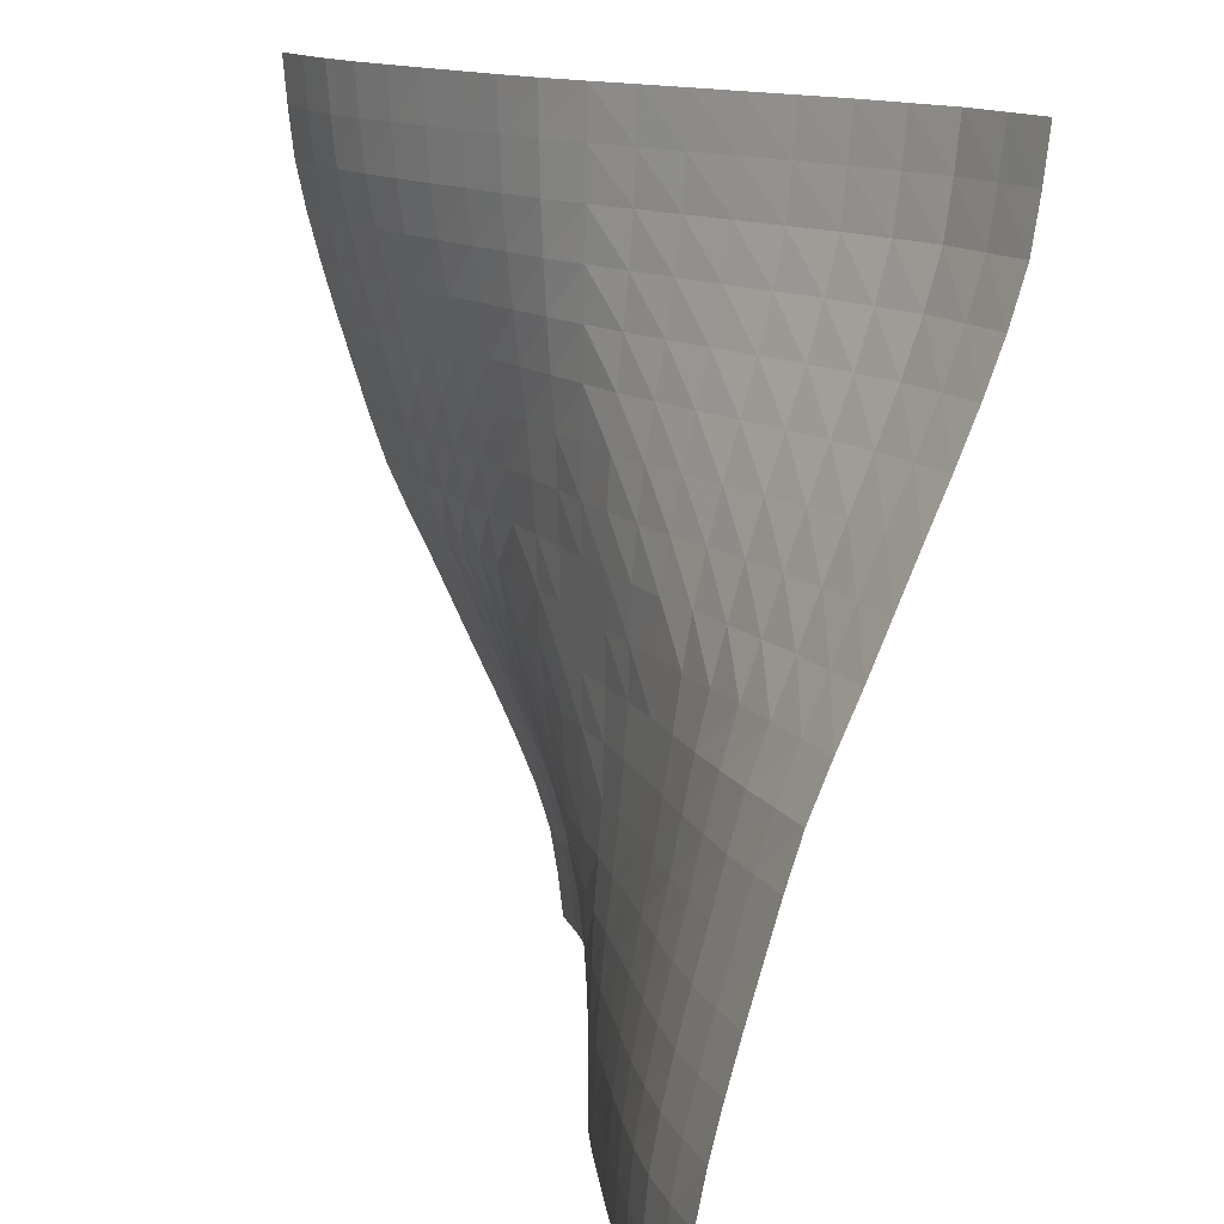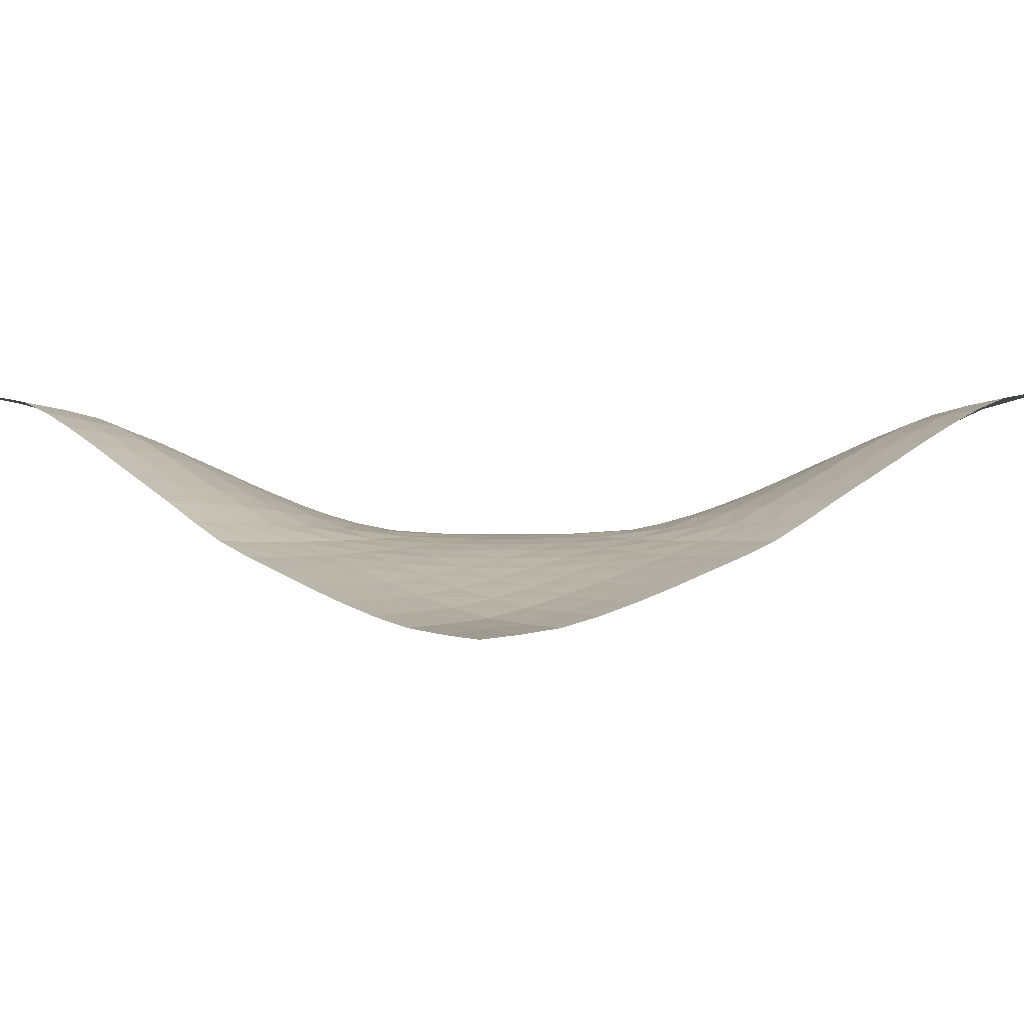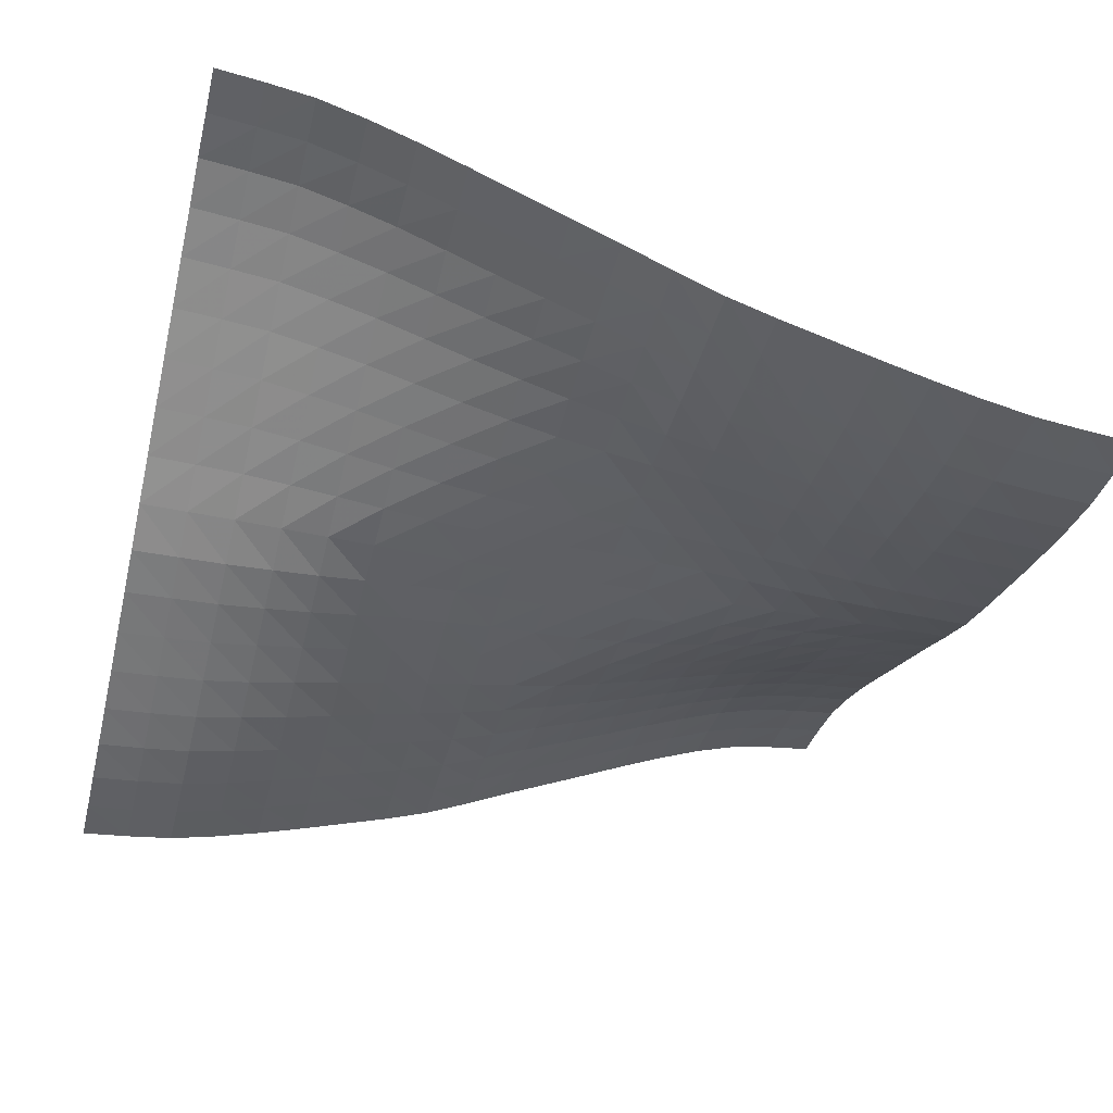
<metadata>
{"format":"obj","ext":"obj","renderer":"f3d","projection":"perspective","resolution":1024,"background":"white","views":[{"elev":14.4,"azim":66.4,"up":"+Z"},{"elev":-2.5,"azim":-42.4,"up":"+Y"},{"elev":-40.9,"azim":-104.2,"up":"+Y"}]}
</metadata>
<code>
o Plane
v -8 -2 8
v 8 3 8
v -8 3 -8
v 8 -2 -8
v -8 2.742 -6.222
v -8 2.109 -4.444
v -8 1.314 -2.667
v -8 0.5153 -0.8889
v -8 -0.2977 0.8889
v -8 -0.8759 2.667
v -8 -1.406 4.444
v -8 -1.828 6.222
v -6.222 -1.828 8
v -4.444 -1.406 8
v -2.667 -0.8759 8
v -0.8889 -0.2977 8
v 0.8889 0.5153 8
v 2.667 1.314 8
v 4.444 2.109 8
v 6.222 2.742 8
v 8 2.742 6.222
v 8 2.109 4.444
v 8 1.314 2.667
v 8 0.5153 0.8889
v 8 -0.2977 -0.8889
v 8 -0.8759 -2.667
v 8 -1.406 -4.444
v 8 -1.828 -6.222
v 6.222 -1.828 -8
v 4.444 -1.406 -8
v 2.667 -0.8759 -8
v 0.8889 -0.2977 -8
v -0.8889 0.5153 -8
v -2.667 1.314 -8
v -4.444 2.109 -8
v -6.222 2.742 -8
v -6.222 -1.676 6.222
v -6.222 -1.286 4.444
v -6.222 -0.7891 2.667
v -6.222 -0.2715 0.8889
v -6.222 0.4536 -0.8889
v -6.222 1.184 -2.667
v -6.222 1.928 -4.444
v -6.222 2.513 -6.222
v -4.444 -1.286 6.222
v -4.444 -0.9685 4.444
v -4.444 -0.5614 2.667
v -4.444 -0.1875 0.8889
v -4.444 0.2871 -0.8889
v -4.444 0.8421 -2.667
v -4.444 1.453 -4.444
v -4.444 1.928 -6.222
v -2.667 -0.7891 6.222
v -2.667 -0.5614 4.444
v -2.667 -0.2778 2.667
v -2.667 -0.05338 0.8889
v -2.667 0.08008 -0.8889
v -2.667 0.4167 -2.667
v -2.667 0.8421 -4.444
v -2.667 1.184 -6.222
v -0.8889 -0.2715 6.222
v -0.8889 -0.1875 4.444
v -0.8889 -0.05338 2.667
v -0.8889 0 0.8889
v -0.8889 0 -0.8889
v -0.8889 0.08007 -2.667
v -0.8889 0.2871 -4.444
v -0.8889 0.4536 -6.222
v 0.8889 0.4536 6.222
v 0.8889 0.2871 4.444
v 0.8889 0.08008 2.667
v 0.8889 0 0.8889
v 0.8889 0 -0.8889
v 0.8889 -0.05338 -2.667
v 0.8889 -0.1875 -4.444
v 0.8889 -0.2715 -6.222
v 2.667 1.184 6.222
v 2.667 0.8421 4.444
v 2.667 0.4167 2.667
v 2.667 0.08008 0.8889
v 2.667 -0.05338 -0.8889
v 2.667 -0.2778 -2.667
v 2.667 -0.5614 -4.444
v 2.667 -0.7891 -6.222
v 4.444 1.928 6.222
v 4.444 1.453 4.444
v 4.444 0.8421 2.667
v 4.444 0.2871 0.8889
v 4.444 -0.1875 -0.8889
v 4.444 -0.5614 -2.667
v 4.444 -0.9685 -4.444
v 4.444 -1.286 -6.222
v 6.222 2.513 6.222
v 6.222 1.928 4.444
v 6.222 1.184 2.667
v 6.222 0.4536 0.8889
v 6.222 -0.2715 -0.8889
v 6.222 -0.7891 -2.667
v 6.222 -1.286 -4.444
v 6.222 -1.676 -6.222
v -7.999 -1.927 7.11
v 7.108 2.892 7.997
v 7.999 -1.927 -7.11
v -7.108 2.892 -7.997
v -7.997 2.892 -7.108
v -7.996 2.456 -5.323
v -7.999 1.72 -3.552
v -8 0.9145 -1.778
v -8 0.09689 -0.005459
v -8 -0.6009 1.773
v -7.999 -1.149 3.553
v -7.998 -1.638 5.328
v -7.11 -1.927 7.999
v -5.328 -1.638 7.998
v -3.553 -1.149 7.999
v -1.773 -0.6009 8
v 0.00546 0.09689 8
v 1.778 0.9145 8
v 3.552 1.72 7.999
v 5.323 2.456 7.996
v 7.997 2.892 7.108
v 7.996 2.456 5.323
v 7.999 1.72 3.552
v 8 0.9145 1.778
v 8 0.09689 0.005459
v 8 -0.6009 -1.773
v 7.999 -1.149 -3.553
v 7.998 -1.638 -5.328
v 7.11 -1.927 -7.999
v 5.328 -1.638 -7.998
v 3.553 -1.149 -7.999
v 1.773 -0.6009 -8
v -0.00546 0.09689 -8
v -1.778 0.9145 -8
v -3.552 1.72 -7.999
v -5.323 2.456 -7.996
v -6.218 2.647 -7.109
v -6.22 -1.765 7.11
v -6.219 -1.5 5.329
v -6.221 -1.045 3.553
v -6.222 -0.5416 1.774
v -6.222 0.07943 -0.00474
v -6.222 0.8164 -1.779
v -6.221 1.563 -3.553
v -6.216 2.249 -5.324
v -4.439 2.035 -7.11
v -4.442 -1.357 7.11
v -4.441 -1.143 5.33
v -4.444 -0.7683 3.555
v -4.444 -0.3788 1.777
v -4.444 0.03987 -0.002658
v -4.445 0.5562 -1.78
v -4.443 1.151 -3.554
v -4.437 1.713 -5.327
v -2.662 1.259 -7.11
v -2.665 -0.8396 7.111
v -2.664 -0.6866 5.332
v -2.666 -0.4197 3.556
v -2.667 -0.16 1.778
v -2.668 0.006998 -0.000477
v -2.668 0.2346 -1.78
v -2.666 0.6285 -3.556
v -2.661 1.028 -5.33
v -0.8871 0.489 -7.111
v -0.8884 -0.2861 7.111
v -0.8872 -0.2345 5.333
v -0.888 -0.1203 3.556
v -0.8892 -0.02418 1.778
v -0.8894 -0.002949 -0
v -0.89 0.03257 -1.778
v -0.8886 0.1809 -3.556
v -0.8862 0.3772 -5.333
v 0.8884 -0.2861 -7.111
v 0.8871 0.489 7.111
v 0.8862 0.3772 5.333
v 0.8886 0.1809 3.556
v 0.89 0.03257 1.778
v 0.8894 -0.002949 -0
v 0.8892 -0.02416 -1.778
v 0.888 -0.1203 -3.556
v 0.8872 -0.2345 -5.333
v 2.665 -0.8396 -7.111
v 2.662 1.259 7.11
v 2.661 1.028 5.33
v 2.666 0.6285 3.556
v 2.668 0.2346 1.78
v 2.668 0.006998 0.000477
v 2.667 -0.16 -1.778
v 2.666 -0.4197 -3.556
v 2.664 -0.6866 -5.332
v 4.442 -1.357 -7.11
v 4.439 2.035 7.11
v 4.437 1.713 5.327
v 4.443 1.151 3.554
v 4.445 0.5562 1.78
v 4.444 0.03987 0.002659
v 4.444 -0.3788 -1.777
v 4.444 -0.7683 -3.555
v 4.441 -1.143 -5.33
v 6.22 -1.765 -7.11
v 6.218 2.647 7.109
v 6.216 2.249 5.324
v 6.221 1.563 3.553
v 6.222 0.8165 1.779
v 6.222 0.07943 0.00474
v 6.222 -0.5416 -1.774
v 6.221 -1.045 -3.553
v 6.219 -1.5 -5.329
v -7.11 -1.765 6.22
v -7.11 -1.357 4.442
v -7.111 -0.8396 2.665
v -7.111 -0.2861 0.8884
v -7.111 0.489 -0.8871
v -7.11 1.259 -2.662
v -7.11 2.035 -4.439
v -7.109 2.647 -6.218
v -5.329 -1.5 6.219
v -5.33 -1.143 4.441
v -5.332 -0.6866 2.664
v -5.333 -0.2345 0.8872
v -5.333 0.3772 -0.8862
v -5.33 1.028 -2.661
v -5.327 1.713 -4.437
v -5.324 2.249 -6.216
v -3.553 -1.045 6.221
v -3.555 -0.7683 4.444
v -3.556 -0.4197 2.666
v -3.556 -0.1203 0.888
v -3.556 0.1809 -0.8886
v -3.556 0.6285 -2.666
v -3.554 1.151 -4.443
v -3.553 1.563 -6.221
v -1.774 -0.5416 6.222
v -1.777 -0.3788 4.444
v -1.778 -0.16 2.667
v -1.778 -0.02418 0.8892
v -1.778 0.03257 -0.89
v -1.78 0.2346 -2.668
v -1.78 0.5562 -4.445
v -1.779 0.8164 -6.222
v 0.00474 0.07943 6.222
v 0.002658 0.03988 4.444
v 0.000477 0.006998 2.668
v -0 -0.002949 0.8894
v 0 -0.002949 -0.8894
v -0.000477 0.006998 -2.668
v -0.002658 0.03988 -4.444
v -0.00474 0.07943 -6.222
v 1.779 0.8164 6.222
v 1.78 0.5562 4.445
v 1.78 0.2346 2.668
v 1.778 0.03257 0.89
v 1.778 -0.02418 -0.8892
v 1.778 -0.16 -2.667
v 1.777 -0.3788 -4.444
v 1.774 -0.5416 -6.222
v 3.553 1.563 6.221
v 3.554 1.151 4.443
v 3.556 0.6285 2.666
v 3.556 0.1809 0.8886
v 3.556 -0.1203 -0.888
v 3.556 -0.4197 -2.666
v 3.555 -0.7683 -4.444
v 3.553 -1.045 -6.221
v 5.324 2.249 6.216
v 5.327 1.713 4.437
v 5.33 1.028 2.661
v 5.333 0.3772 0.8862
v 5.333 -0.2345 -0.8872
v 5.332 -0.6866 -2.664
v 5.33 -1.143 -4.441
v 5.329 -1.5 -6.219
v 7.109 2.647 6.218
v 7.11 2.035 4.439
v 7.11 1.259 2.662
v 7.111 0.489 0.8871
v 7.111 -0.2861 -0.8884
v 7.111 -0.8396 -2.665
v 7.11 -1.357 -4.442
v 7.11 -1.765 -6.22
v 7.108 -1.582 -5.326
v 7.11 -1.107 -3.551
v 7.11 -0.5755 -1.773
v 7.111 0.08966 0.004514
v 7.111 0.8731 1.775
v 7.109 1.655 3.547
v 7.104 2.37 5.318
v 7.105 2.788 7.105
v 5.326 -1.34 -5.326
v 5.33 -0.9199 -3.551
v 5.332 -0.4677 -1.774
v 5.332 0.06058 0.003207
v 5.332 0.6962 1.776
v 5.327 1.376 3.547
v 5.319 2.006 5.319
v 5.318 2.37 7.104
v 3.551 -0.9203 -5.33
v 3.555 -0.5957 -3.555
v 3.556 -0.268 -1.778
v 3.556 0.02172 0.001718
v 3.557 0.3936 1.78
v 3.554 0.8911 3.554
v 3.547 1.376 5.327
v 3.547 1.655 7.109
v 1.773 -0.4681 -5.332
v 1.777 -0.2693 -3.556
v 1.779 -0.08913 -1.778
v 1.779 -0.000458 0.000538
v 1.781 0.1224 1.78
v 1.78 0.3935 3.557
v 1.776 0.6964 5.332
v 1.775 0.8728 7.111
v -0.0037 0.05966 -5.333
v -0.001568 0.02344 -3.556
v -0.000608 -0.000868 -1.779
v 0 -0.002945 -0
v 0.000608 -0.000868 1.779
v 0.001568 0.02345 3.556
v 0.003696 0.05965 5.333
v 0.004549 0.08969 7.111
v -1.776 0.6964 -5.332
v -1.78 0.3935 -3.557
v -1.781 0.1224 -1.78
v -1.779 -0.000458 -0.000538
v -1.779 -0.08913 1.778
v -1.777 -0.2693 3.556
v -1.773 -0.4681 5.332
v -1.773 -0.5752 7.111
v -3.547 1.376 -5.327
v -3.554 0.8911 -3.554
v -3.557 0.3936 -1.78
v -3.556 0.02171 -0.00171
v -3.556 -0.268 1.778
v -3.555 -0.5957 3.555
v -3.551 -0.9203 5.33
v -3.551 -1.106 7.11
v -5.319 2.006 -5.319
v -5.327 1.376 -3.547
v -5.332 0.6962 -1.776
v -5.332 0.06058 -0.00321
v -5.332 -0.4677 1.774
v -5.33 -0.9199 3.551
v -5.326 -1.34 5.326
v -5.326 -1.582 7.108
v -7.104 2.37 -5.318
v -7.109 1.655 -3.547
v -7.111 0.873 -1.775
v -7.111 0.08966 -0.004514
v -7.11 -0.5755 1.773
v -7.11 -1.107 3.551
v -7.108 -1.582 5.326
v -7.108 -1.86 7.108
v 5.326 -1.582 -7.108
v 3.551 -1.106 -7.11
v 1.773 -0.5752 -7.111
v -0.004549 0.08969 -7.111
v -1.775 0.8728 -7.111
v -3.547 1.655 -7.109
v -5.318 2.37 -7.104
v -7.105 2.788 -7.105
v 7.108 -1.86 -7.108
f 103 129 361
f 360 36 104
f 359 35 136
f 358 34 135
f 357 33 134
f 173 133 356
f 182 132 355
f 191 131 354
f 200 130 353
f 138 209 352
f 139 210 351
f 140 211 350
f 141 212 349
f 348 41 213
f 347 42 214
f 346 43 215
f 345 44 216
f 147 217 344
f 148 218 343
f 149 219 342
f 150 220 341
f 340 49 221
f 339 50 222
f 338 51 223
f 337 52 224
f 156 225 336
f 157 226 335
f 158 227 334
f 159 228 333
f 332 57 229
f 331 58 230
f 330 59 231
f 329 60 232
f 165 233 328
f 166 234 327
f 167 235 326
f 168 236 325
f 324 65 237
f 323 66 238
f 322 67 239
f 321 68 240
f 320 69 241
f 319 70 242
f 318 71 243
f 317 72 244
f 316 73 245
f 315 74 246
f 180 247 314
f 181 248 313
f 312 77 249
f 311 78 250
f 310 79 251
f 309 80 252
f 308 81 253
f 188 254 307
f 189 255 306
f 190 256 305
f 304 85 257
f 303 86 258
f 302 87 259
f 301 88 260
f 196 261 300
f 197 262 299
f 198 263 298
f 199 264 297
f 296 93 265
f 295 94 266
f 294 95 267
f 293 96 268
f 205 269 292
f 206 270 291
f 207 271 290
f 208 272 289
f 288 21 273
f 287 22 274
f 286 23 275
f 285 24 276
f 125 277 284
f 126 278 283
f 127 279 282
f 128 280 281
f 281 100 208
f 279 208 99
f 27 281 279
f 282 99 207
f 278 207 98
f 26 282 278
f 283 98 206
f 277 206 97
f 25 283 277
f 284 97 205
f 96 284 205
f 276 125 284
f 204 276 96
f 95 285 204
f 275 124 285
f 203 275 95
f 94 286 203
f 274 123 286
f 202 274 94
f 93 287 202
f 273 122 287
f 201 273 93
f 20 288 201
f 102 121 288
f 289 92 199
f 271 199 91
f 99 289 271
f 290 91 198
f 270 198 90
f 98 290 270
f 291 90 197
f 269 197 89
f 97 291 269
f 292 89 196
f 88 292 196
f 268 205 292
f 195 268 88
f 87 293 195
f 267 204 293
f 194 267 87
f 86 294 194
f 266 203 294
f 193 266 86
f 85 295 193
f 265 202 295
f 192 265 85
f 19 296 192
f 120 201 296
f 297 84 190
f 263 190 83
f 91 297 263
f 298 83 189
f 262 189 82
f 90 298 262
f 299 82 188
f 261 188 81
f 89 299 261
f 300 81 187
f 80 300 187
f 260 196 300
f 186 260 80
f 79 301 186
f 259 195 301
f 185 259 79
f 78 302 185
f 258 194 302
f 184 258 78
f 77 303 184
f 257 193 303
f 183 257 77
f 18 304 183
f 119 192 304
f 305 76 181
f 255 181 75
f 83 305 255
f 306 75 180
f 254 180 74
f 82 306 254
f 307 74 179
f 253 179 73
f 81 307 253
f 178 253 73
f 72 308 178
f 80 308 252
f 177 252 72
f 71 309 177
f 251 186 309
f 176 251 71
f 70 310 176
f 250 185 310
f 175 250 70
f 69 311 175
f 249 184 311
f 174 249 69
f 17 312 174
f 118 183 312
f 172 248 68
f 67 313 172
f 75 313 247
f 171 247 67
f 66 314 171
f 74 314 246
f 315 66 170
f 65 315 170
f 245 179 315
f 316 65 169
f 64 316 169
f 72 316 244
f 168 244 64
f 63 317 168
f 71 317 243
f 318 63 167
f 242 167 62
f 242 176 318
f 319 62 166
f 241 166 61
f 241 175 319
f 320 61 165
f 117 165 16
f 117 174 320
f 163 240 60
f 59 321 163
f 239 172 321
f 162 239 59
f 58 322 162
f 238 171 322
f 161 238 58
f 57 323 161
f 237 170 323
f 324 57 160
f 56 324 160
f 236 169 324
f 325 56 159
f 235 159 55
f 63 325 235
f 326 55 158
f 234 158 54
f 62 326 234
f 327 54 157
f 233 157 53
f 61 327 233
f 328 53 156
f 116 156 15
f 16 328 116
f 154 232 52
f 51 329 154
f 231 163 329
f 153 231 51
f 50 330 153
f 230 162 330
f 152 230 50
f 49 331 152
f 229 161 331
f 151 229 49
f 228 151 48
f 56 332 228
f 333 48 150
f 227 150 47
f 55 333 227
f 334 47 149
f 226 149 46
f 54 334 226
f 335 46 148
f 225 148 45
f 53 335 225
f 336 45 147
f 115 147 14
f 15 336 115
f 145 224 44
f 43 337 145
f 223 154 337
f 144 223 43
f 42 338 144
f 222 153 338
f 143 222 42
f 41 339 143
f 221 152 339
f 142 221 41
f 220 142 40
f 48 340 220
f 341 40 141
f 219 141 39
f 47 341 219
f 342 39 140
f 218 140 38
f 46 342 218
f 343 38 139
f 217 139 37
f 45 343 217
f 344 37 138
f 114 138 13
f 14 344 114
f 106 216 5
f 6 345 106
f 215 145 345
f 107 215 6
f 7 346 107
f 214 144 346
f 108 214 7
f 8 347 108
f 213 143 347
f 109 213 8
f 212 109 9
f 40 348 212
f 349 9 110
f 211 110 10
f 39 349 211
f 350 10 111
f 210 111 11
f 38 350 210
f 351 11 112
f 209 112 12
f 37 351 209
f 352 12 101
f 113 101 1
f 13 352 113
f 353 30 191
f 272 191 92
f 100 353 272
f 354 31 182
f 264 182 84
f 92 354 264
f 355 32 173
f 256 173 76
f 84 355 256
f 164 133 33
f 68 356 164
f 76 356 248
f 155 134 34
f 60 357 155
f 240 164 357
f 146 135 35
f 52 358 146
f 232 155 358
f 137 136 36
f 44 359 137
f 224 146 359
f 105 104 3
f 5 360 105
f 216 137 360
f 361 29 200
f 280 200 100
f 28 361 280
f 103 4 129
f 360 137 36
f 359 146 35
f 358 155 34
f 357 164 33
f 173 32 133
f 182 31 132
f 191 30 131
f 200 29 130
f 138 37 209
f 139 38 210
f 140 39 211
f 141 40 212
f 348 142 41
f 347 143 42
f 346 144 43
f 345 145 44
f 147 45 217
f 148 46 218
f 149 47 219
f 150 48 220
f 340 151 49
f 339 152 50
f 338 153 51
f 337 154 52
f 156 53 225
f 157 54 226
f 158 55 227
f 159 56 228
f 332 160 57
f 331 161 58
f 330 162 59
f 329 163 60
f 165 61 233
f 166 62 234
f 167 63 235
f 168 64 236
f 324 169 65
f 323 170 66
f 322 171 67
f 321 172 68
f 320 174 69
f 319 175 70
f 318 176 71
f 317 177 72
f 316 178 73
f 315 179 74
f 180 75 247
f 181 76 248
f 312 183 77
f 311 184 78
f 310 185 79
f 309 186 80
f 308 187 81
f 188 82 254
f 189 83 255
f 190 84 256
f 304 192 85
f 303 193 86
f 302 194 87
f 301 195 88
f 196 89 261
f 197 90 262
f 198 91 263
f 199 92 264
f 296 201 93
f 295 202 94
f 294 203 95
f 293 204 96
f 205 97 269
f 206 98 270
f 207 99 271
f 208 100 272
f 288 121 21
f 287 122 22
f 286 123 23
f 285 124 24
f 125 25 277
f 126 26 278
f 127 27 279
f 128 28 280
f 281 280 100
f 279 281 208
f 27 128 281
f 282 279 99
f 278 282 207
f 26 127 282
f 283 278 98
f 277 283 206
f 25 126 283
f 284 277 97
f 96 276 284
f 276 24 125
f 204 285 276
f 95 275 285
f 275 23 124
f 203 286 275
f 94 274 286
f 274 22 123
f 202 287 274
f 93 273 287
f 273 21 122
f 201 288 273
f 20 102 288
f 102 2 121
f 289 272 92
f 271 289 199
f 99 208 289
f 290 271 91
f 270 290 198
f 98 207 290
f 291 270 90
f 269 291 197
f 97 206 291
f 292 269 89
f 88 268 292
f 268 96 205
f 195 293 268
f 87 267 293
f 267 95 204
f 194 294 267
f 86 266 294
f 266 94 203
f 193 295 266
f 85 265 295
f 265 93 202
f 192 296 265
f 19 120 296
f 120 20 201
f 297 264 84
f 263 297 190
f 91 199 297
f 298 263 83
f 262 298 189
f 90 198 298
f 299 262 82
f 261 299 188
f 89 197 299
f 300 261 81
f 80 260 300
f 260 88 196
f 186 301 260
f 79 259 301
f 259 87 195
f 185 302 259
f 78 258 302
f 258 86 194
f 184 303 258
f 77 257 303
f 257 85 193
f 183 304 257
f 18 119 304
f 119 19 192
f 305 256 76
f 255 305 181
f 83 190 305
f 306 255 75
f 254 306 180
f 82 189 306
f 307 254 74
f 253 307 179
f 81 188 307
f 178 308 253
f 72 252 308
f 80 187 308
f 177 309 252
f 71 251 309
f 251 79 186
f 176 310 251
f 70 250 310
f 250 78 185
f 175 311 250
f 69 249 311
f 249 77 184
f 174 312 249
f 17 118 312
f 118 18 183
f 172 313 248
f 67 247 313
f 75 181 313
f 171 314 247
f 66 246 314
f 74 180 314
f 315 246 66
f 65 245 315
f 245 73 179
f 316 245 65
f 64 244 316
f 72 178 316
f 168 317 244
f 63 243 317
f 71 177 317
f 318 243 63
f 242 318 167
f 242 70 176
f 319 242 62
f 241 319 166
f 241 69 175
f 320 241 61
f 117 320 165
f 117 17 174
f 163 321 240
f 59 239 321
f 239 67 172
f 162 322 239
f 58 238 322
f 238 66 171
f 161 323 238
f 57 237 323
f 237 65 170
f 324 237 57
f 56 236 324
f 236 64 169
f 325 236 56
f 235 325 159
f 63 168 325
f 326 235 55
f 234 326 158
f 62 167 326
f 327 234 54
f 233 327 157
f 61 166 327
f 328 233 53
f 116 328 156
f 16 165 328
f 154 329 232
f 51 231 329
f 231 59 163
f 153 330 231
f 50 230 330
f 230 58 162
f 152 331 230
f 49 229 331
f 229 57 161
f 151 332 229
f 228 332 151
f 56 160 332
f 333 228 48
f 227 333 150
f 55 159 333
f 334 227 47
f 226 334 149
f 54 158 334
f 335 226 46
f 225 335 148
f 53 157 335
f 336 225 45
f 115 336 147
f 15 156 336
f 145 337 224
f 43 223 337
f 223 51 154
f 144 338 223
f 42 222 338
f 222 50 153
f 143 339 222
f 41 221 339
f 221 49 152
f 142 340 221
f 220 340 142
f 48 151 340
f 341 220 40
f 219 341 141
f 47 150 341
f 342 219 39
f 218 342 140
f 46 149 342
f 343 218 38
f 217 343 139
f 45 148 343
f 344 217 37
f 114 344 138
f 14 147 344
f 106 345 216
f 6 215 345
f 215 43 145
f 107 346 215
f 7 214 346
f 214 42 144
f 108 347 214
f 8 213 347
f 213 41 143
f 109 348 213
f 212 348 109
f 40 142 348
f 349 212 9
f 211 349 110
f 39 141 349
f 350 211 10
f 210 350 111
f 38 140 350
f 351 210 11
f 209 351 112
f 37 139 351
f 352 209 12
f 113 352 101
f 13 138 352
f 353 130 30
f 272 353 191
f 100 200 353
f 354 131 31
f 264 354 182
f 92 191 354
f 355 132 32
f 256 355 173
f 84 182 355
f 164 356 133
f 68 248 356
f 76 173 356
f 155 357 134
f 60 240 357
f 240 68 164
f 146 358 135
f 52 232 358
f 232 60 155
f 137 359 136
f 44 224 359
f 224 52 146
f 105 360 104
f 5 216 360
f 216 44 137
f 361 129 29
f 280 361 200
f 28 103 361

</code>
